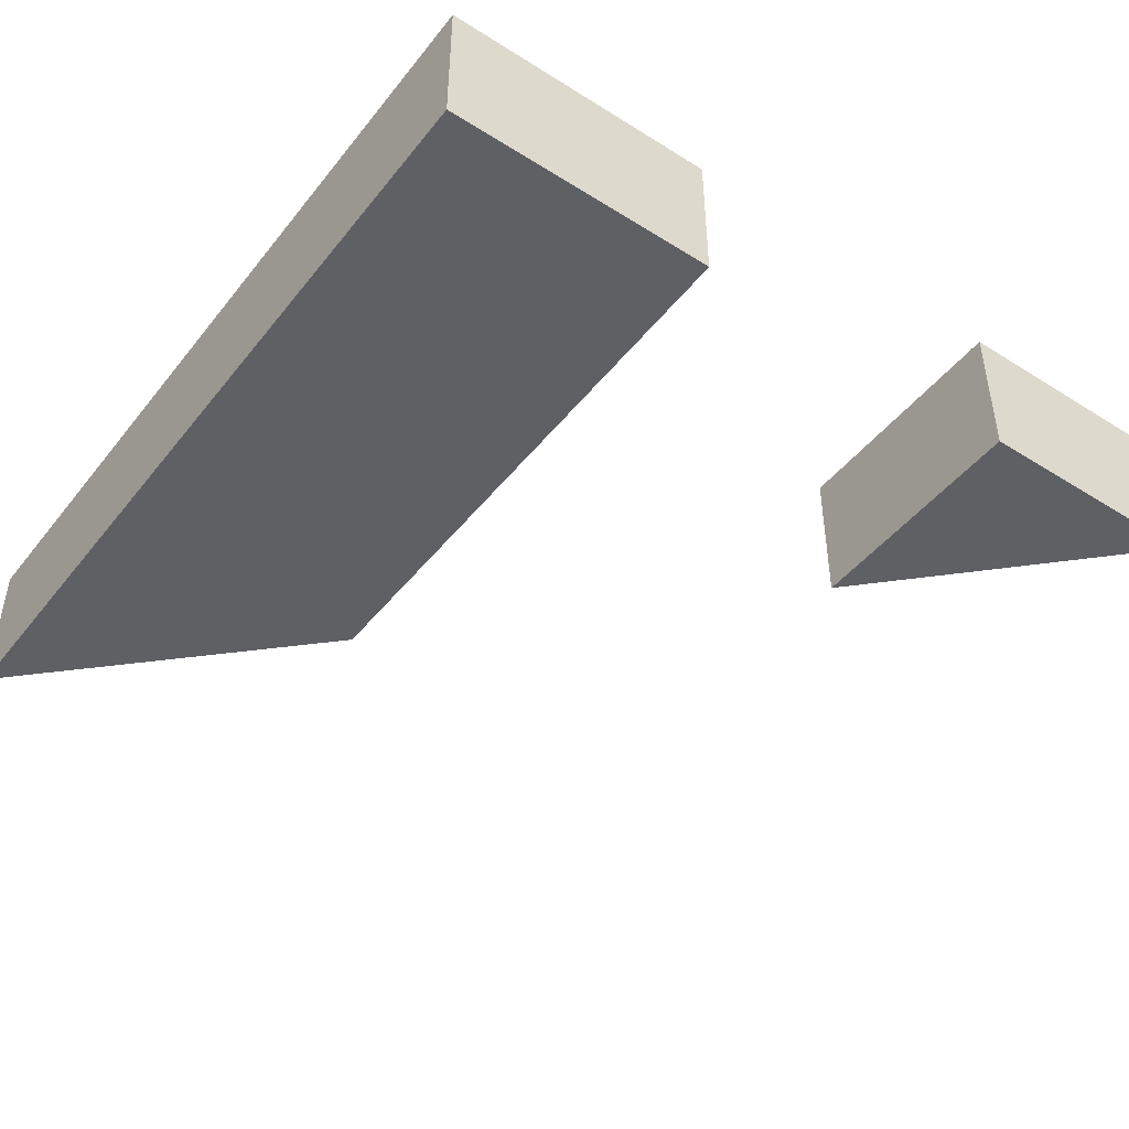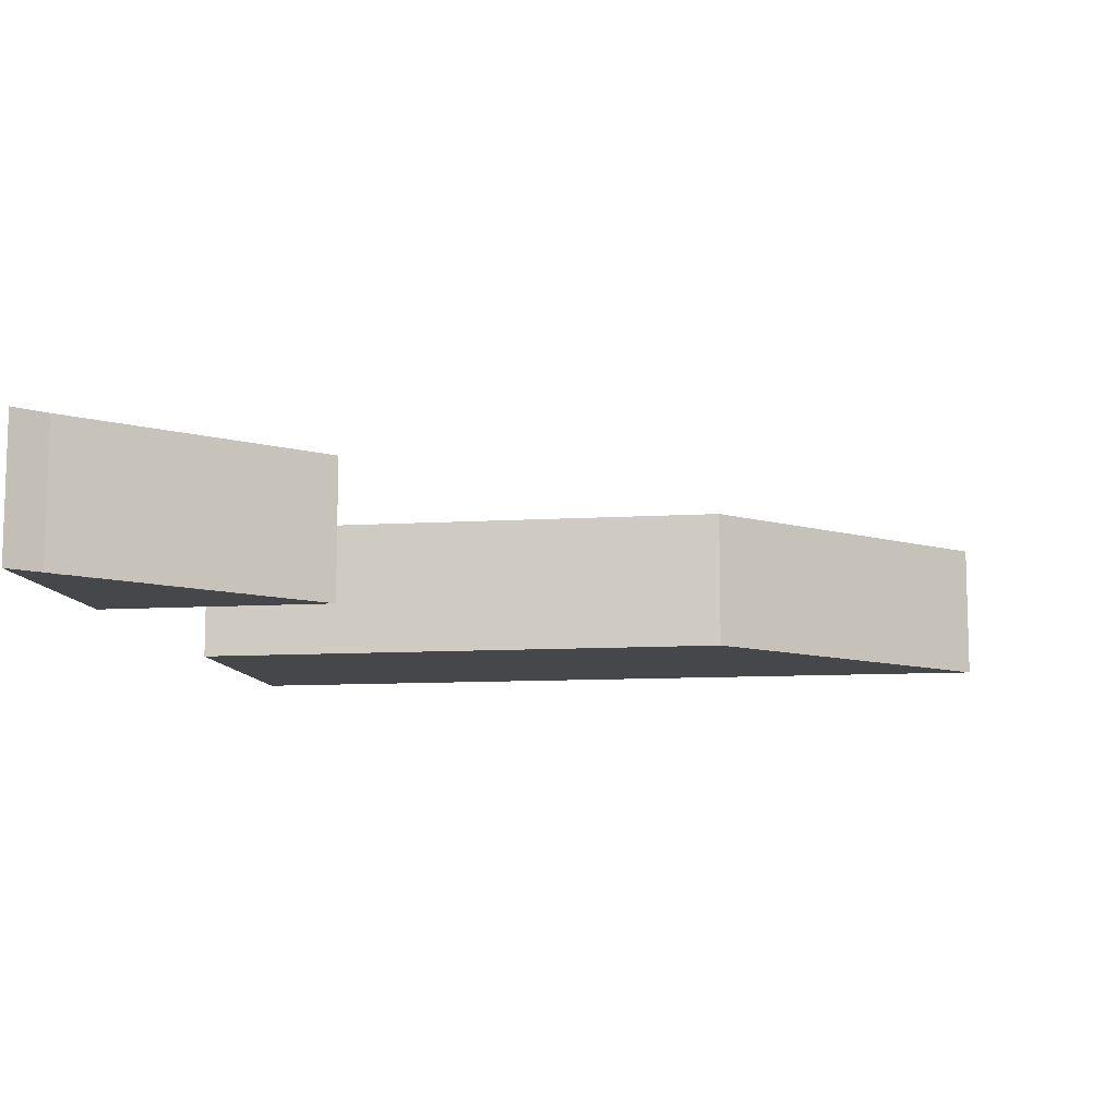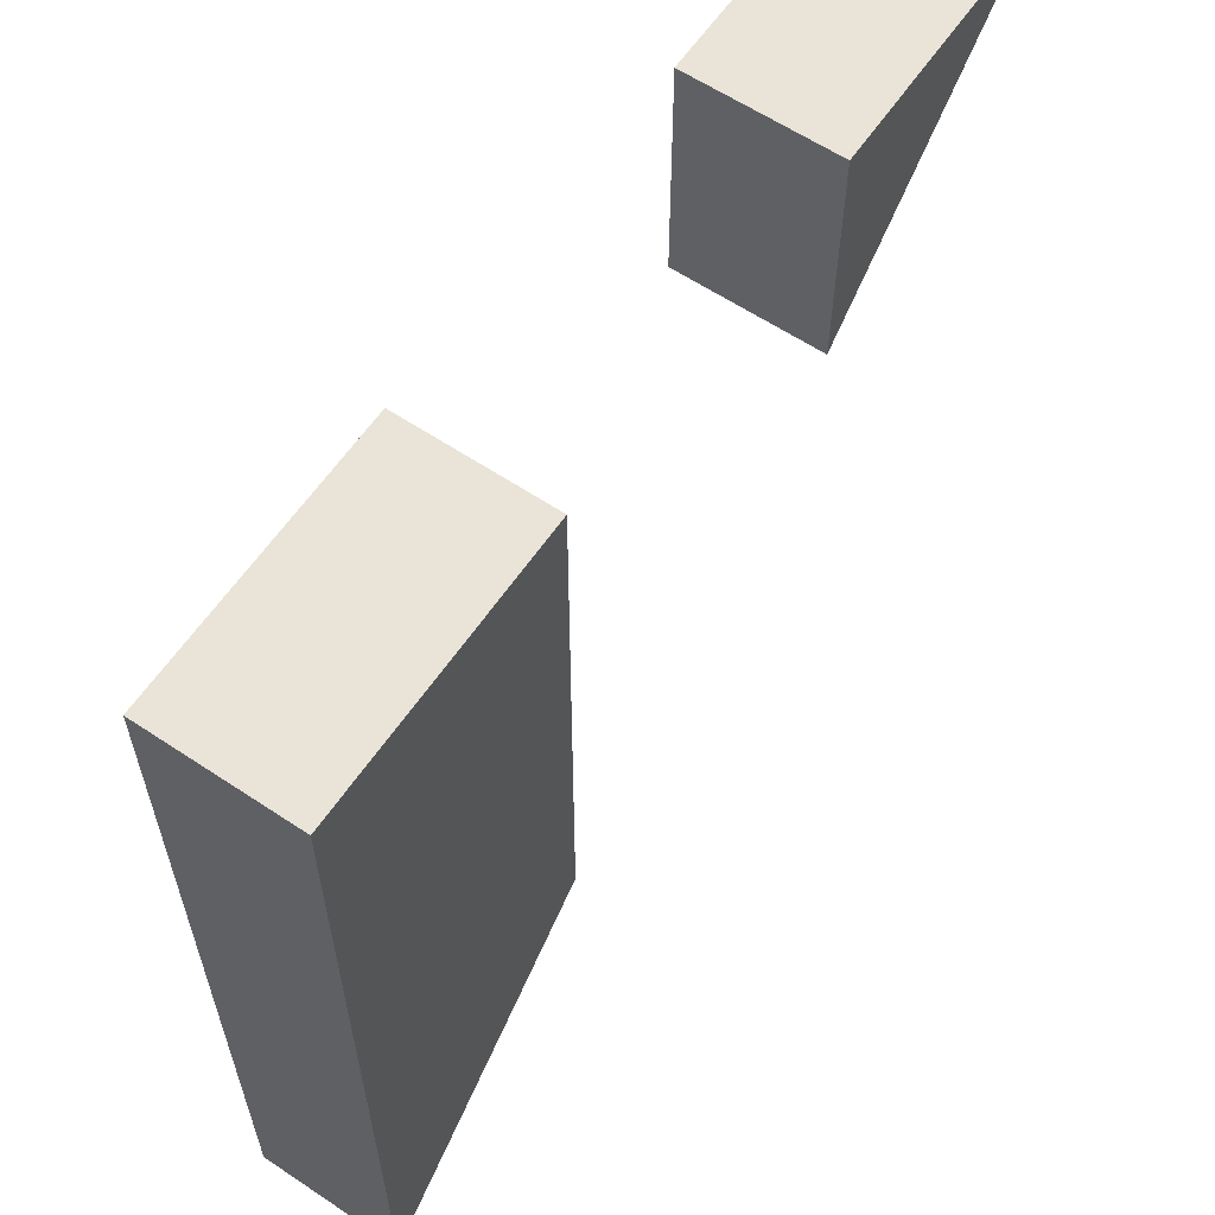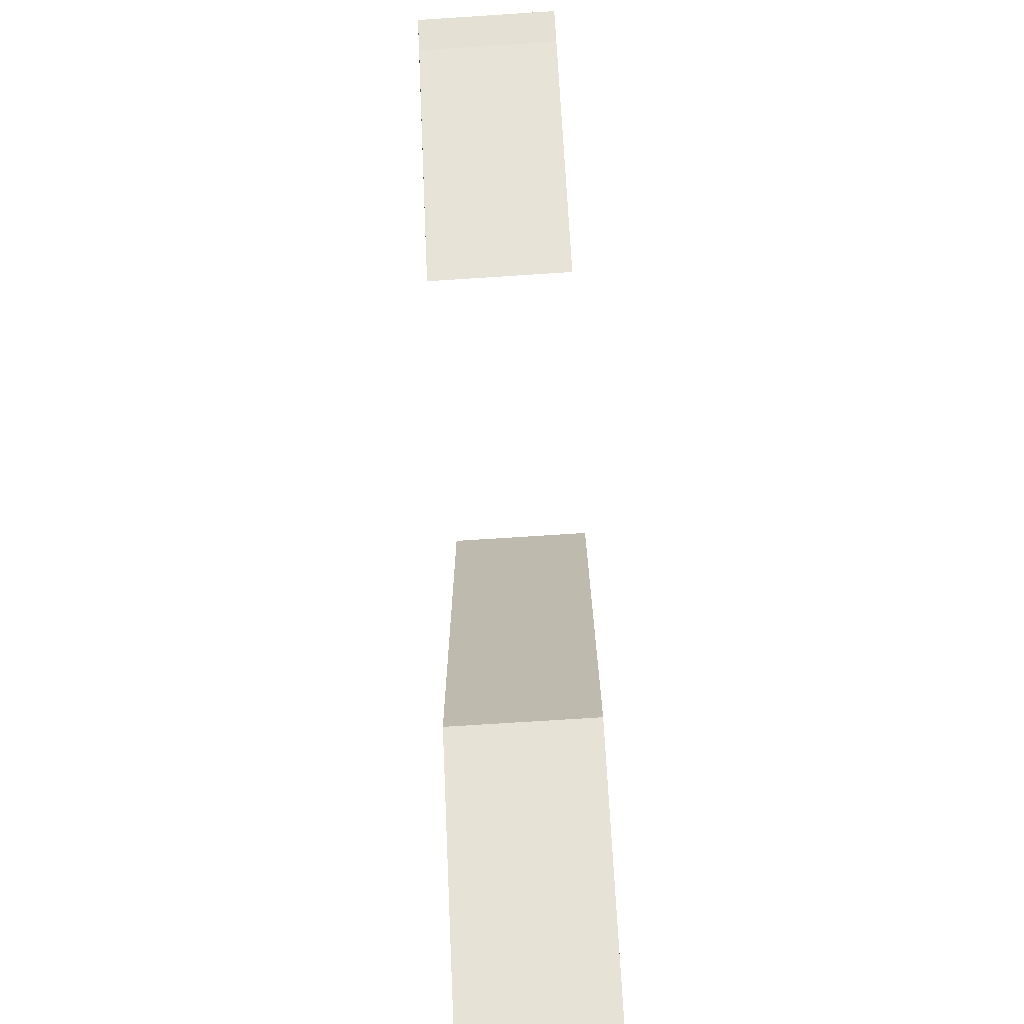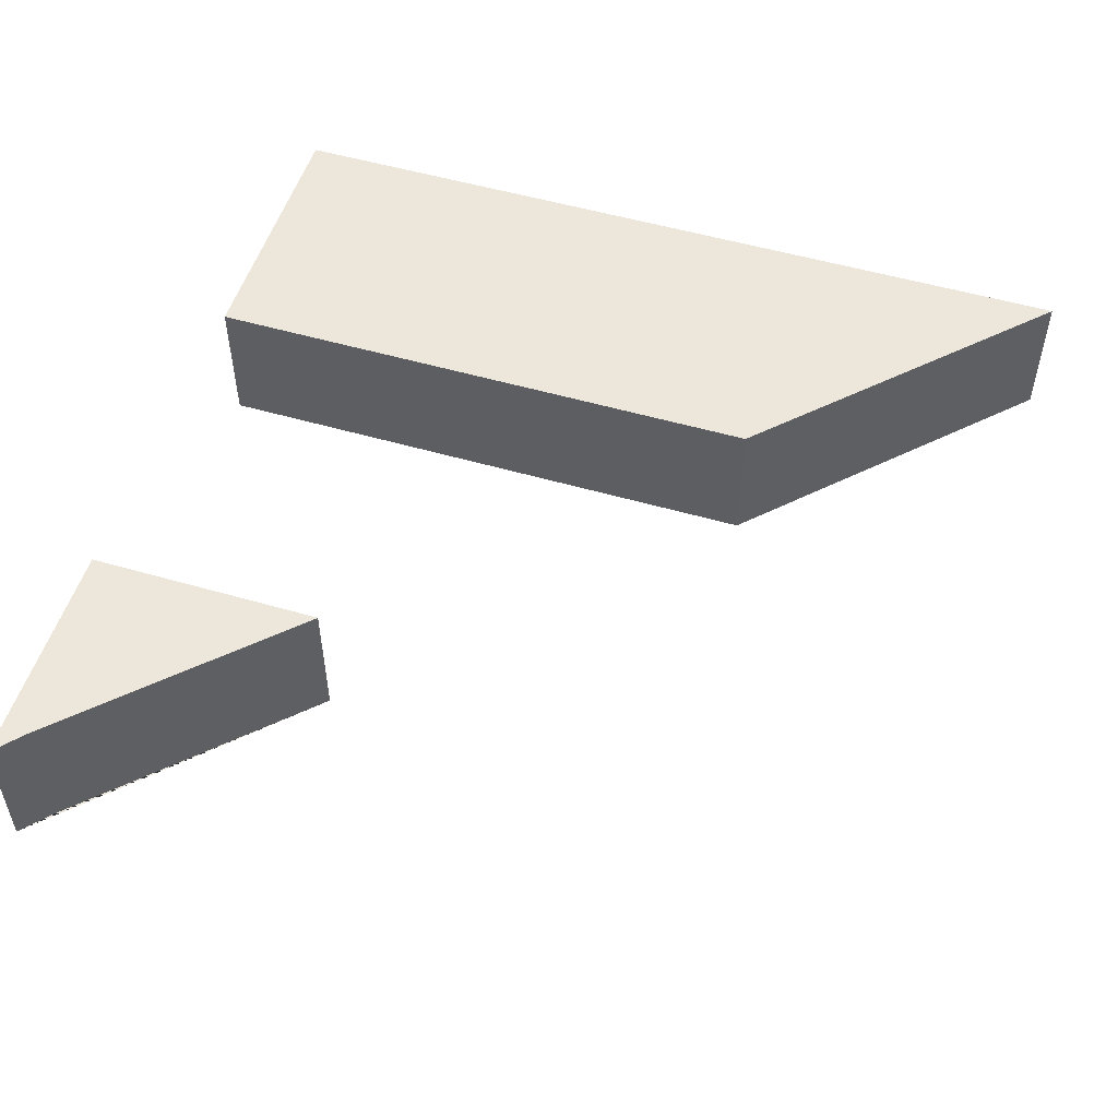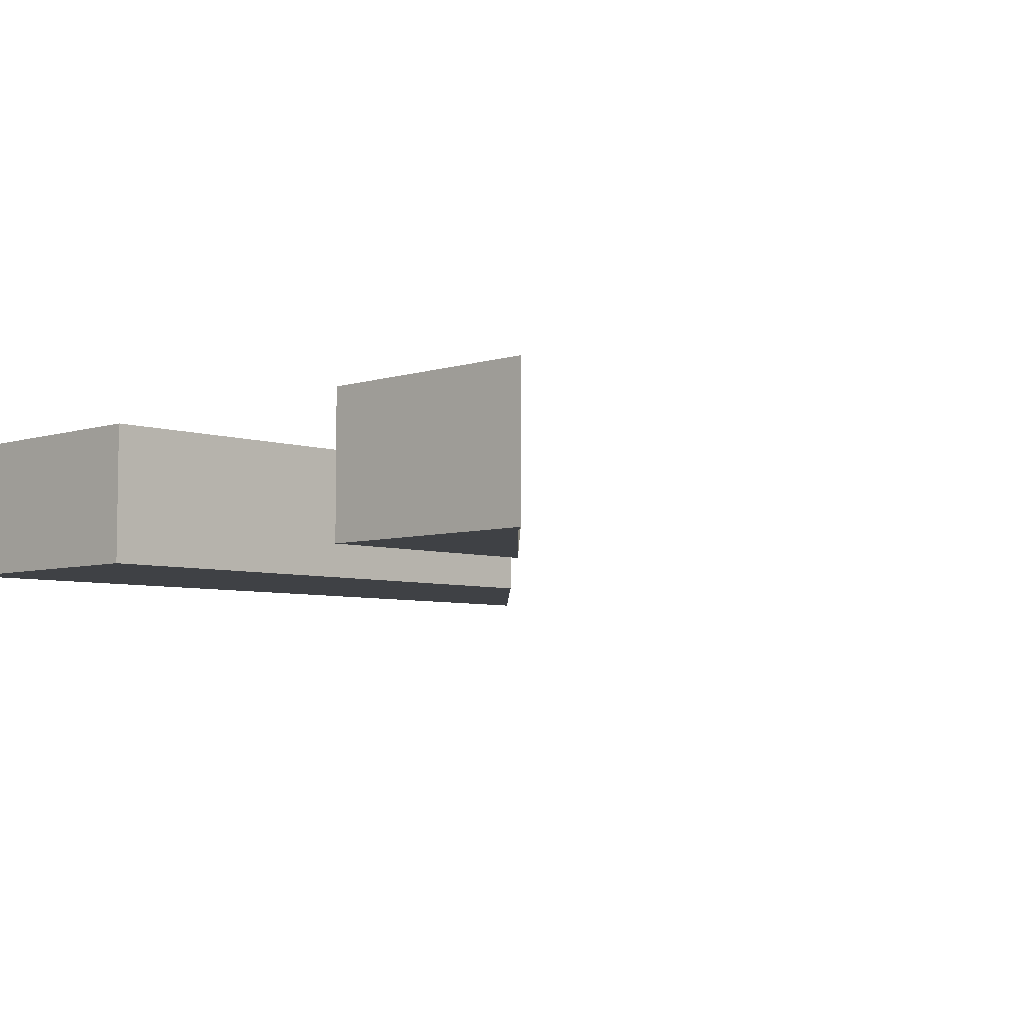
<metadata>
{"format":"obj","ext":"obj","renderer":"f3d","projection":"perspective","resolution":1024,"background":"white","views":[{"elev":-45.3,"azim":-35.9,"up":"+Y"},{"elev":-10.2,"azim":98.8,"up":"+Y"},{"elev":61.0,"azim":-55.8,"up":"+Z"},{"elev":-73.8,"azim":93.7,"up":"+Z"},{"elev":52.9,"azim":107.3,"up":"+Y"},{"elev":-5.7,"azim":44.4,"up":"+Y"}]}
</metadata>
<code>
o Pl_medium_one_st_45.002_Cube.026
v -1.047 -0.1137 1
v -1.047 0.2278 1
v -1.047 -0.1137 -1.002
v -1.047 0.2278 -1.002
v -0.4038 -0.1137 1
v -0.4038 0.2278 1
v -0.4038 -0.1137 -0.3633
v -0.4038 0.2278 -0.3633
f 1 2 4 3
f 3 4 8 7
f 7 8 6 5
f 5 6 2 1
f 3 7 5 1
f 8 4 2 6
o Pl_medium_one_st_45_Cube.025
v 0.4051 -0.1137 1
v 0.4051 0.2278 1
v 0.4051 -0.1137 0.4373
v 0.4051 0.2278 0.4373
v 0.9609 -0.1137 1
v 0.9609 0.2278 1
v 0.8915 -0.1137 0.9371
v 0.8915 0.2278 0.9371
f 9 10 12 11
f 11 12 16 15
f 15 16 14 13
f 13 14 10 9
f 11 15 13 9
f 16 12 10 14

</code>
